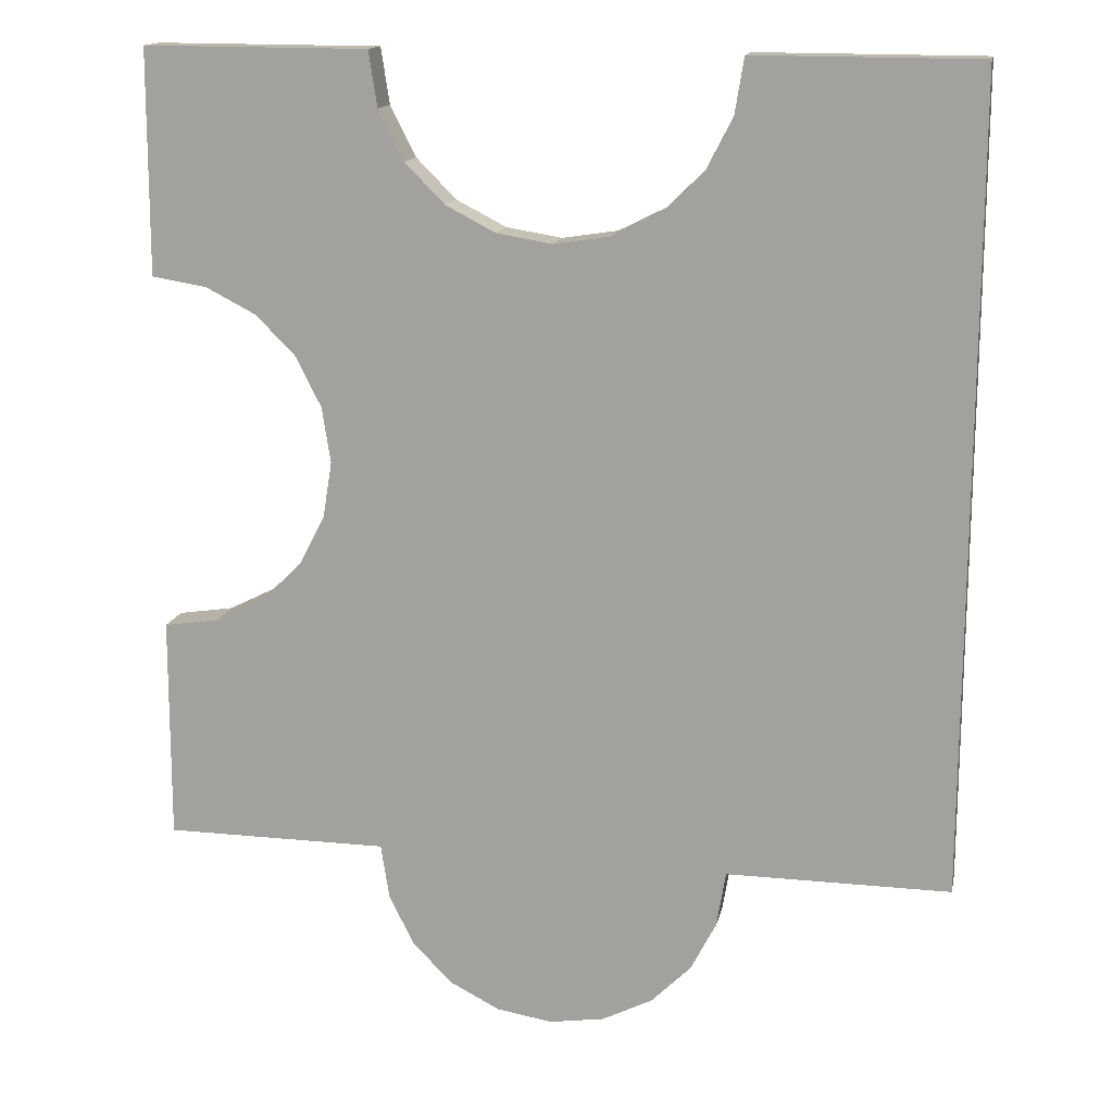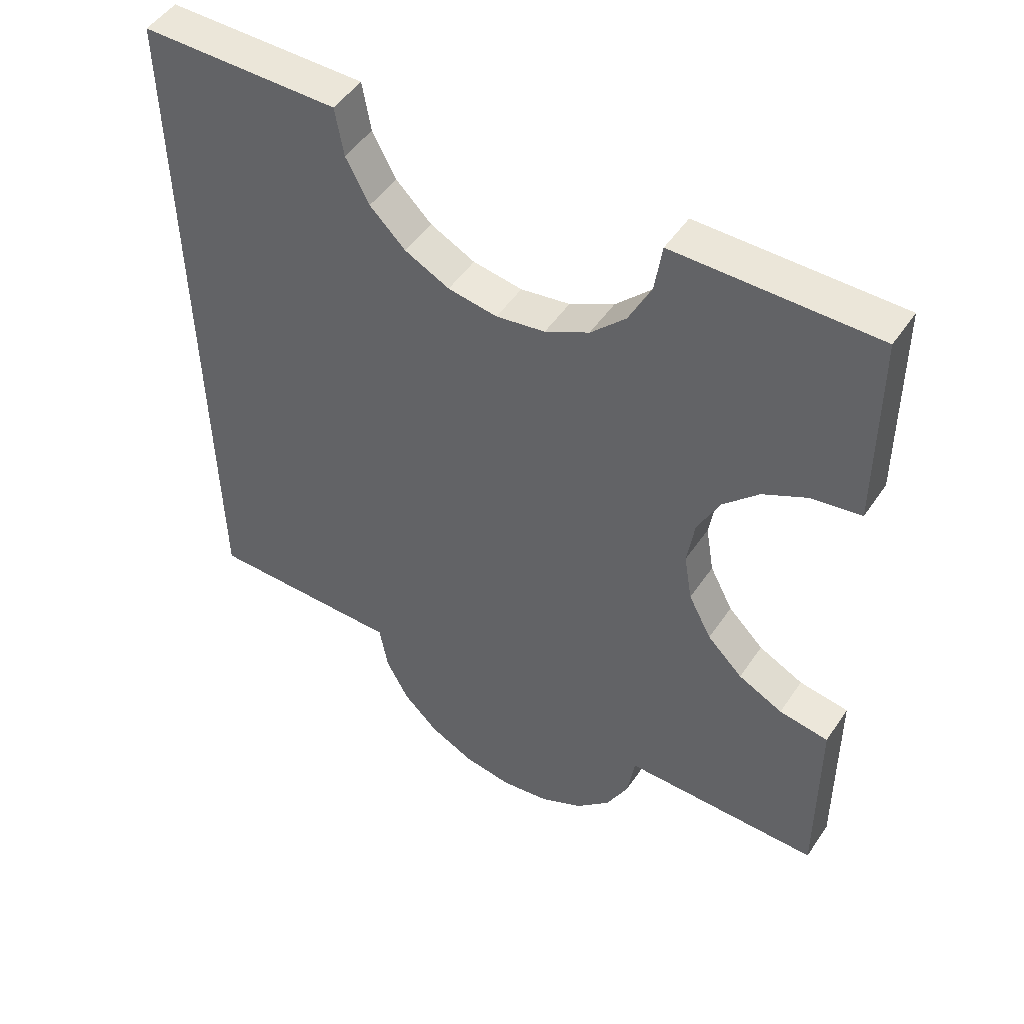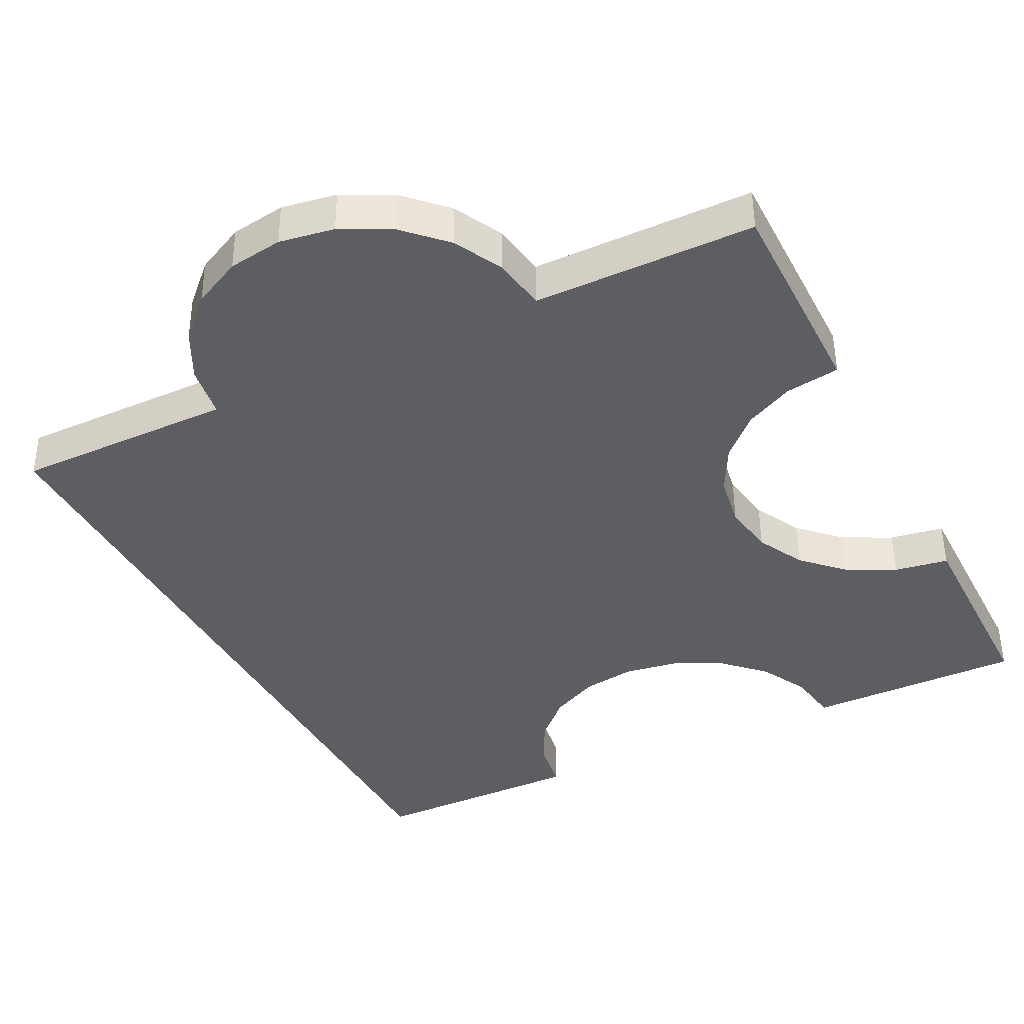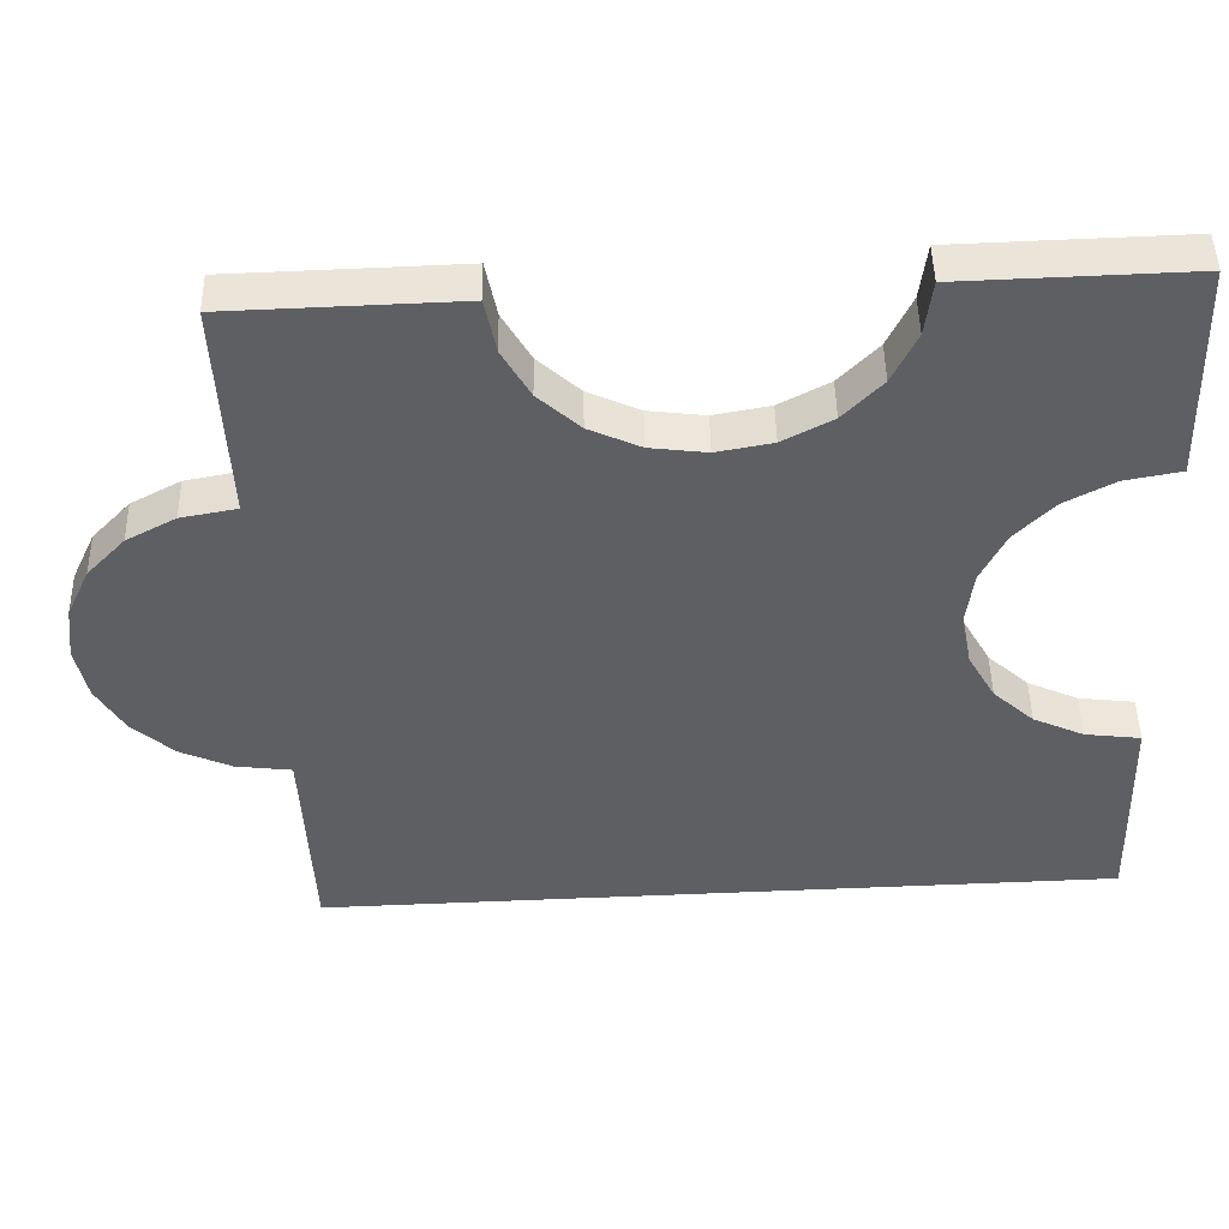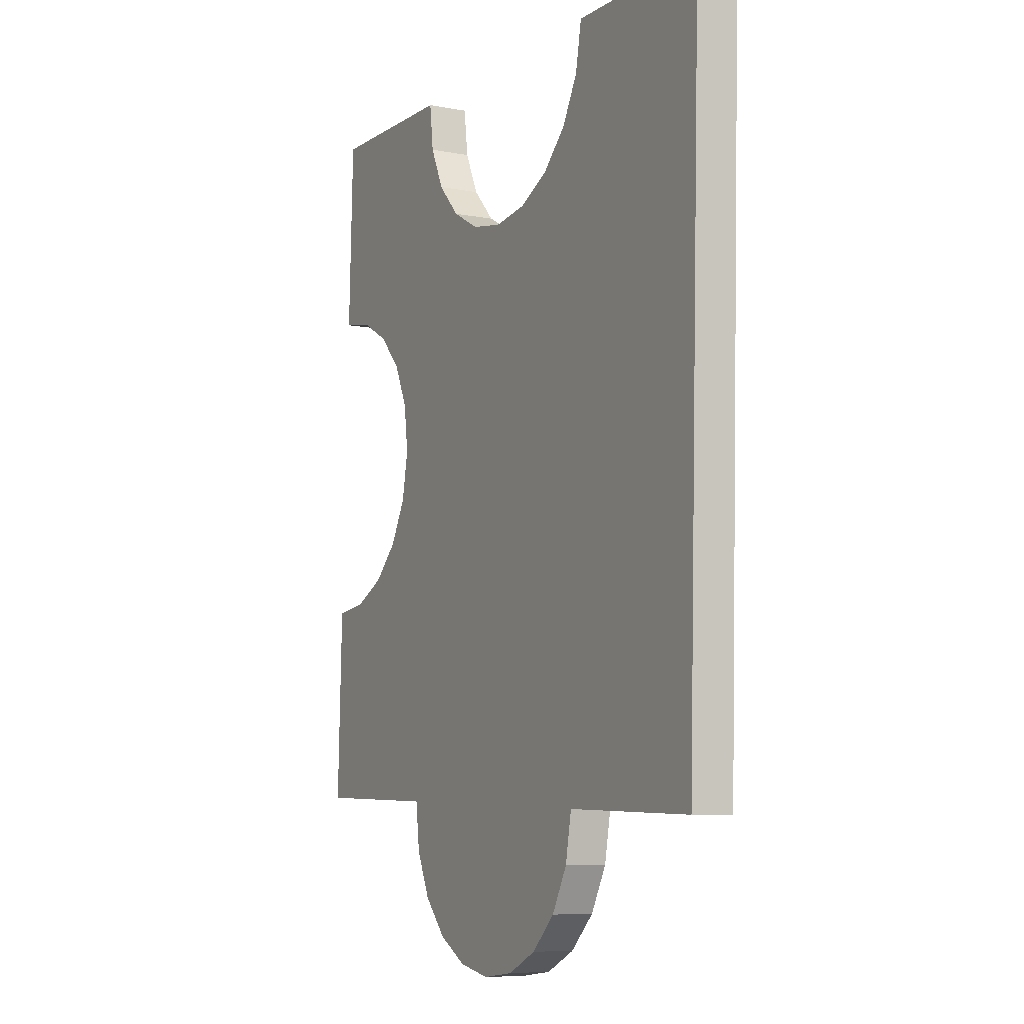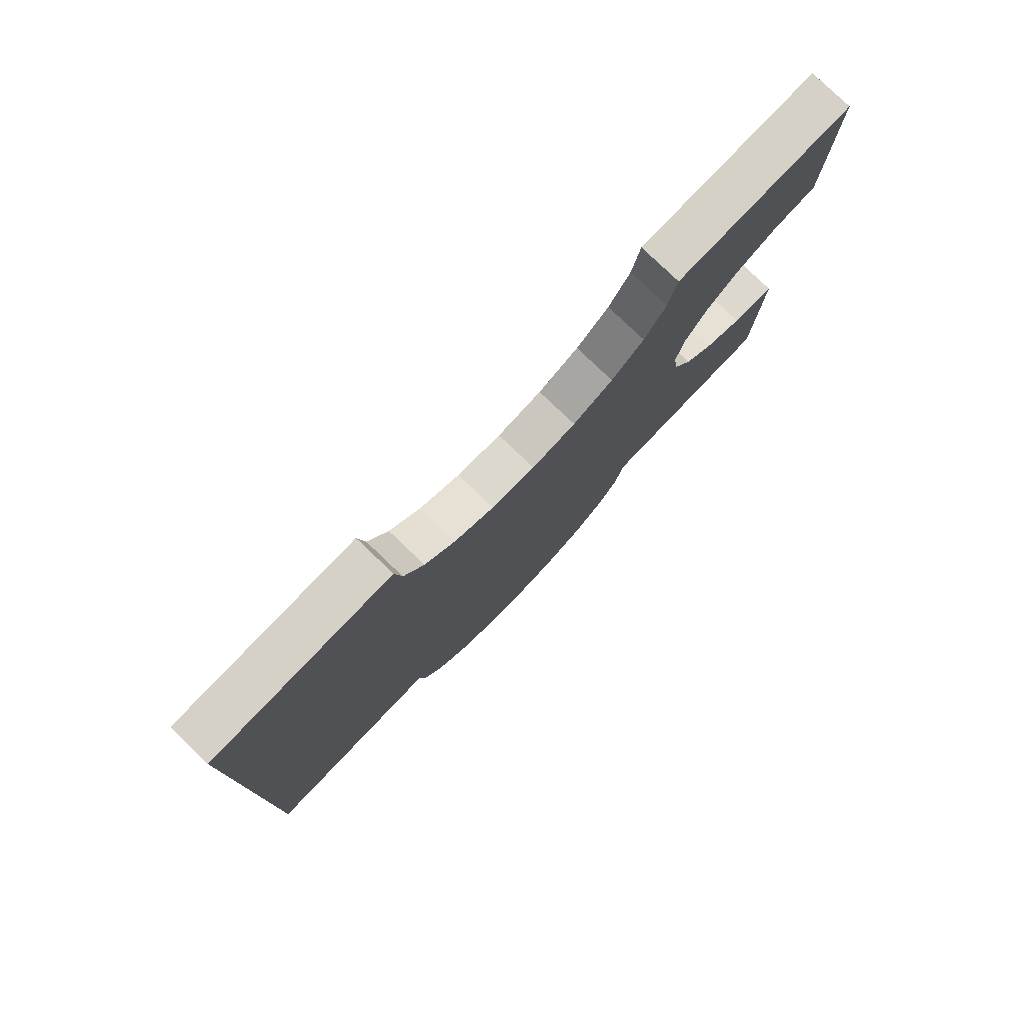
<metadata>
{"format":"obj","ext":"obj","renderer":"f3d","projection":"perspective","resolution":1024,"background":"white","views":[{"elev":16.0,"azim":-168.5,"up":"+Y"},{"elev":48.6,"azim":32.9,"up":"+Y"},{"elev":-38.4,"azim":26.1,"up":"+Z"},{"elev":-41.8,"azim":92.2,"up":"+Z"},{"elev":-5.9,"azim":-117.6,"up":"+Y"},{"elev":78.8,"azim":-46.4,"up":"+Y"}]}
</metadata>
<code>
o obj_0
v 95.2 		-120.2 		-0.1437
v 102.8 		-120.2 		-0.1437
v 102.2 		-121.3 		-0.1631
v 101.4 		-122.2 		-0.1786
v 100.2 		-122.8 		-0.1885
v 99 		-123 		-0.1919
v 97.76 		-122.8 		-0.1885
v 96.65 		-122.2 		-0.1786
v 95.76 		-121.3 		-0.1631
v 95 		-119 		0.8778
v 95 		-119 		-0.1221
v 103 		-119 		-0.1221
v 103 		-119 		0.8778
v 99 		-123 		0.8079
v 97.76 		-122.8 		0.8114
v 96.65 		-122.3 		0.8213
v 95.76 		-121.4 		0.8367
v 95.2 		-120.3 		0.8562
v 102.8 		-120.3 		0.8562
v 102.2 		-121.4 		0.8367
v 101.4 		-122.3 		0.8213
v 100.2 		-122.8 		0.8114
v 108 		-101 		0.1921
v 108 		-101 		1.192
v 108 		-106 		1.105
v 108 		-106 		0.1048
v 108 		-114 		-0.03486
v 108 		-114 		0.965
v 108 		-119 		0.8778
v 108 		-119 		-0.1221
v 104.2 		-111.2 		0.01339
v 104.8 		-112.4 		-0.006085
v 105.6 		-113.2 		-0.02153
v 106.8 		-113.8 		-0.03146
v 106.8 		-106.2 		0.1014
v 105.6 		-106.8 		0.09149
v 104.8 		-107.6 		0.07605
v 104.2 		-108.8 		0.05657
v 104 		-110 		0.03498
v 103 		-101 		0.1921
v 103 		-101 		1.192
v 104.2 		-111.3 		1.013
v 104.8 		-112.4 		0.9938
v 105.6 		-113.3 		0.9783
v 106.8 		-113.8 		0.9684
v 106.8 		-106.2 		1.101
v 105.6 		-106.8 		1.091
v 104.8 		-107.7 		1.076
v 104.2 		-108.8 		1.056
v 104 		-110 		1.035
v 95 		-101 		1.192
v 90 		-101 		1.192
v 95.76 		-103.4 		1.151
v 95.76 		-103.4 		0.151
v 96.65 		-104.3 		1.135
v 96.65 		-104.2 		0.1355
v 97.76 		-104.8 		1.125
v 97.76 		-104.8 		0.1256
v 99 		-105 		1.122
v 99 		-105 		0.1222
v 102.8 		-102.3 		1.17
v 102.8 		-102.2 		0.1705
v 95.19 		-102.3 		1.17
v 95.19 		-102.2 		0.1705
v 95.2 		-117.8 		-0.1005
v 95.76 		-116.6 		-0.08106
v 96.65 		-115.8 		-0.06561
v 97.76 		-115.2 		-0.0557
v 99 		-115 		-0.05228
v 100.2 		-115.2 		-0.0557
v 101.4 		-115.8 		-0.06561
v 102.2 		-116.6 		-0.08106
v 102.8 		-117.8 		-0.1005
v 97.76 		-115.2 		0.9441
v 99 		-115 		0.9476
v 100.2 		-115.2 		0.9441
v 101.4 		-115.8 		0.9342
v 102.2 		-116.7 		0.9188
v 102.8 		-117.8 		0.8993
v 96.65 		-115.8 		0.9342
v 95.76 		-116.7 		0.9188
v 95.2 		-117.8 		0.8993
v 90 		-101 		0.1921
v 90 		-119 		-0.1221
v 90 		-119 		0.8778
v 95 		-101 		0.1921
v 100.2 		-104.8 		0.1256
v 101.4 		-104.2 		0.1355
v 102.2 		-103.4 		0.151
v 100.2 		-104.8 		1.125
v 101.4 		-104.3 		1.135
v 102.2 		-103.4 		1.151
g group_14900002
f 1 2 3
f 1 3 4
f 1 4 5
f 1 5 6
f 1 6 7
f 1 7 8
f 1 8 9
f 10 11 1
f 12 13 2
f 6 14 15
f 6 15 7
f 15 16 8
f 15 8 7
f 16 17 9
f 16 9 8
f 17 18 1
f 17 1 9
f 1 18 10
f 13 19 2
f 19 20 3
f 19 3 2
f 20 21 4
f 20 4 3
f 22 5 4
f 22 4 21
f 14 6 5
f 14 5 22
f 23 24 25
f 23 25 26
f 27 28 29
f 27 29 30
f 27 30 34
f 36 89 35
f 37 89 36
f 26 35 23
f 23 35 62
f 89 62 35
f 38 88 37
f 39 87 38
f 31 70 39
f 32 71 31
f 24 23 41
f 40 41 23
f 31 50 42
f 31 42 43
f 31 43 32
f 44 33 32
f 44 32 43
f 45 34 33
f 45 33 44
f 34 45 28
f 34 28 27
f 46 35 26
f 46 26 25
f 47 36 35
f 47 35 46
f 48 37 36
f 48 36 47
f 49 38 37
f 49 37 48
f 50 39 38
f 50 38 49
f 50 31 39
f 54 53 55
f 54 55 56
f 57 58 56
f 57 56 55
f 58 57 59
f 58 59 60
f 61 62 92
f 41 40 61
f 62 61 40
f 63 64 51
f 53 54 64
f 53 64 63
f 11 84 65
f 65 84 66
f 69 68 58
f 71 32 72
f 12 73 30
f 72 1 71
f 73 1 72
f 70 71 1
f 12 1 73
f 2 1 12
f 69 70 1
f 69 1 11
f 69 11 65
f 66 68 65
f 67 68 66
f 69 65 68
f 78 77 79
f 77 76 79
f 13 79 76
f 13 76 75
f 13 75 74
f 80 19 74
f 81 19 80
f 82 19 81
f 10 19 82
f 20 18 21
f 19 18 20
f 22 21 18
f 13 74 19
f 10 18 19
f 14 22 18
f 17 15 18
f 16 15 17
f 14 18 15
f 83 84 52
f 85 52 84
f 86 64 83
f 56 58 67
f 51 64 86
f 84 83 66
f 67 66 83
f 11 10 85
f 11 85 84
f 83 52 51
f 83 51 86
f 89 37 88
f 32 33 72
f 30 73 34
f 73 72 34
f 33 34 72
f 50 75 42
f 42 77 43
f 70 69 87
f 67 54 56
f 44 43 78
f 45 44 78
f 78 79 45
f 40 23 62
f 25 24 46
f 64 54 83
f 67 83 54
f 47 46 61
f 61 92 47
f 39 70 87
f 88 38 87
f 60 87 69
f 58 60 69
f 41 61 24
f 70 31 71
f 68 67 58
f 90 87 60
f 90 60 59
f 91 88 87
f 91 87 90
f 78 43 77
f 92 89 88
f 92 88 91
f 91 90 49
f 46 24 61
f 92 62 89
f 28 45 29
f 29 45 79
f 13 29 79
f 30 29 13
f 30 13 12
f 10 82 85
f 80 74 57
f 75 50 90
f 85 53 52
f 55 53 85
f 85 81 55
f 92 91 48
f 48 47 92
f 63 51 52
f 63 52 53
f 57 55 80
f 81 80 55
f 90 59 75
f 49 48 91
f 50 49 90
f 76 42 75
f 77 42 76
f 82 81 85
f 74 75 57
f 59 57 75

</code>
